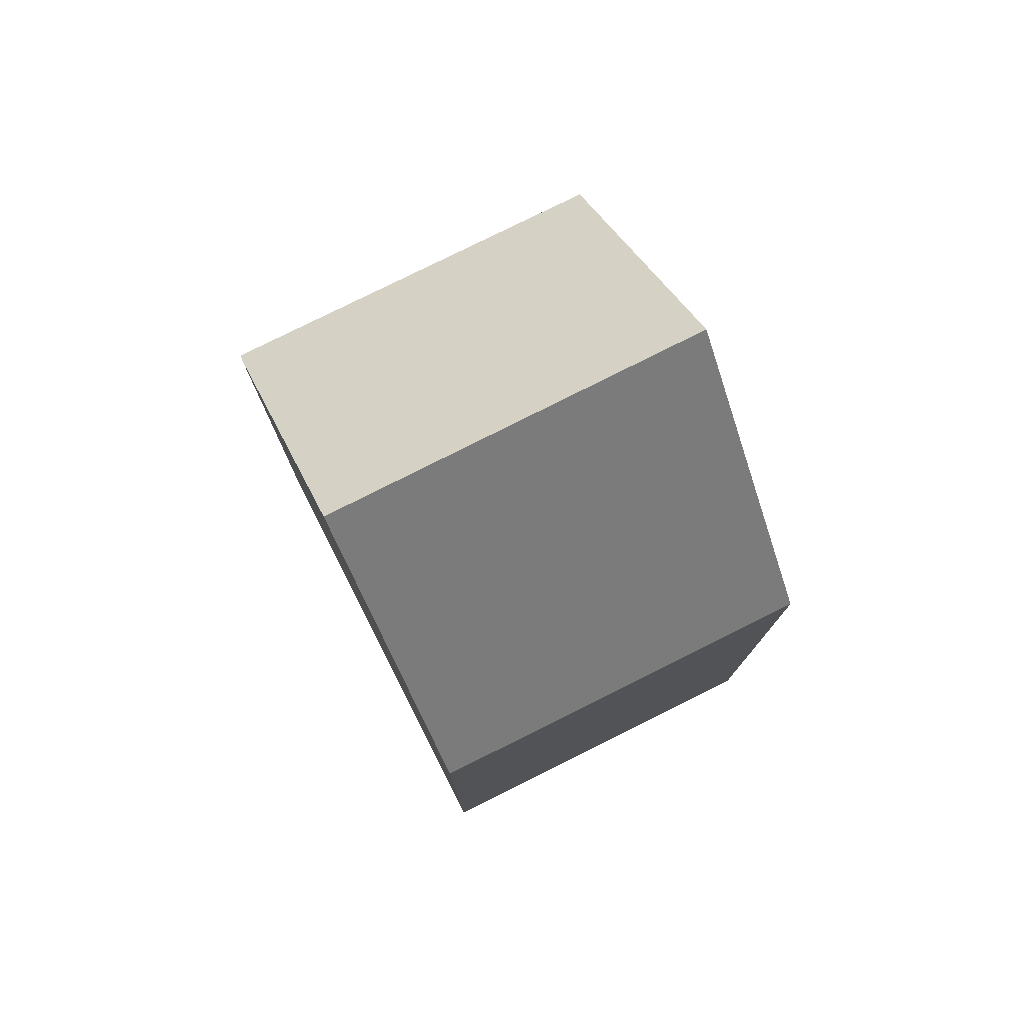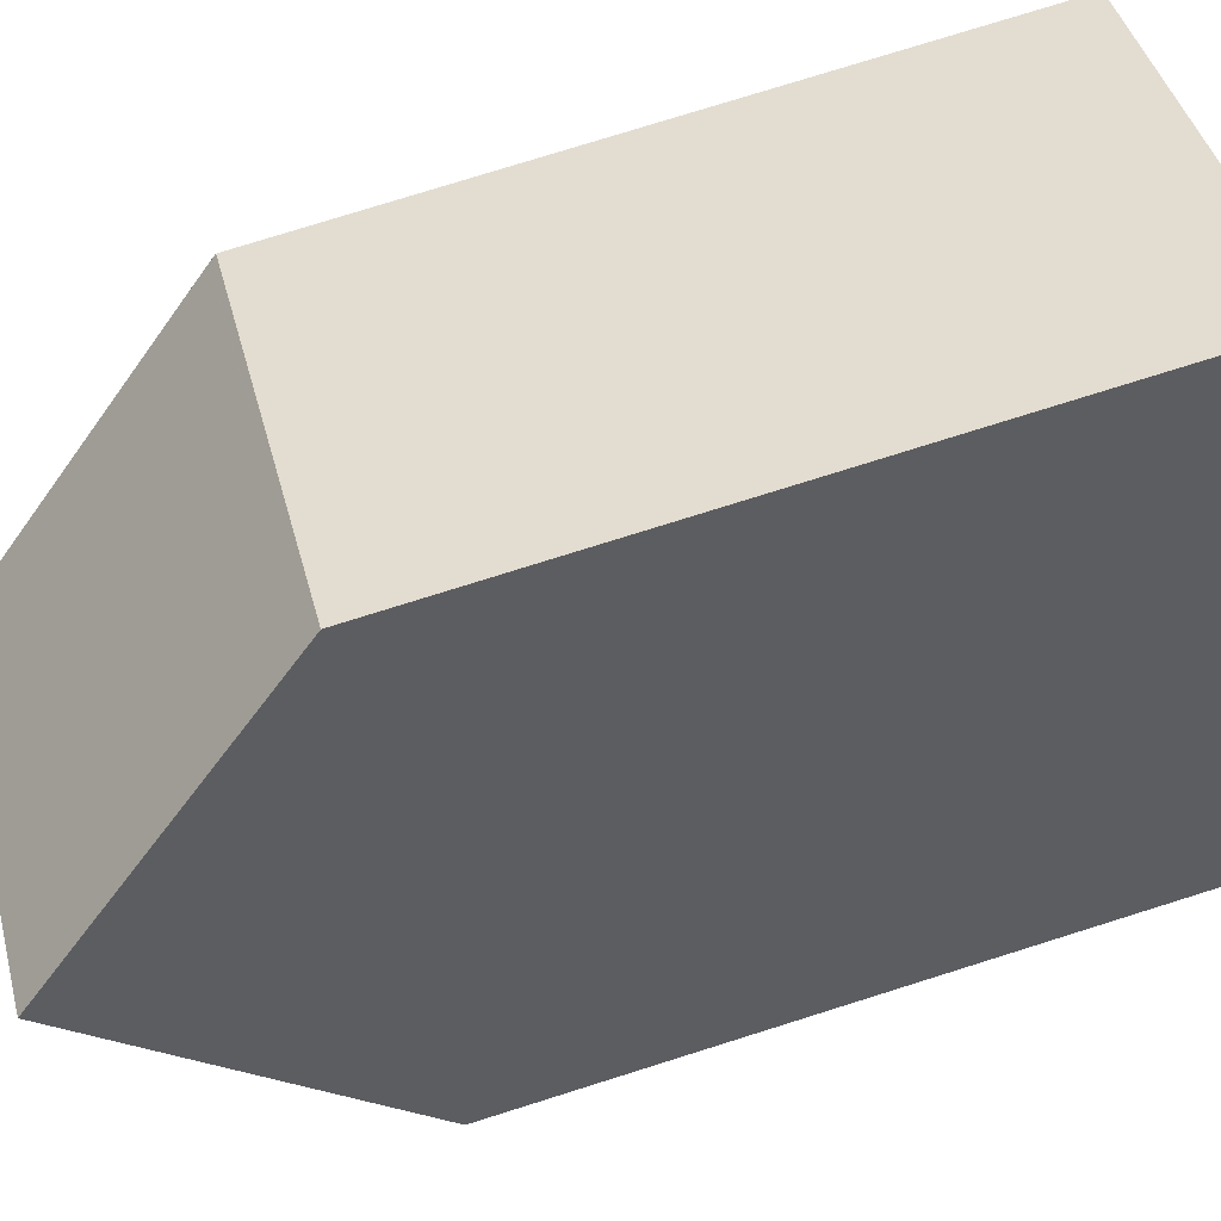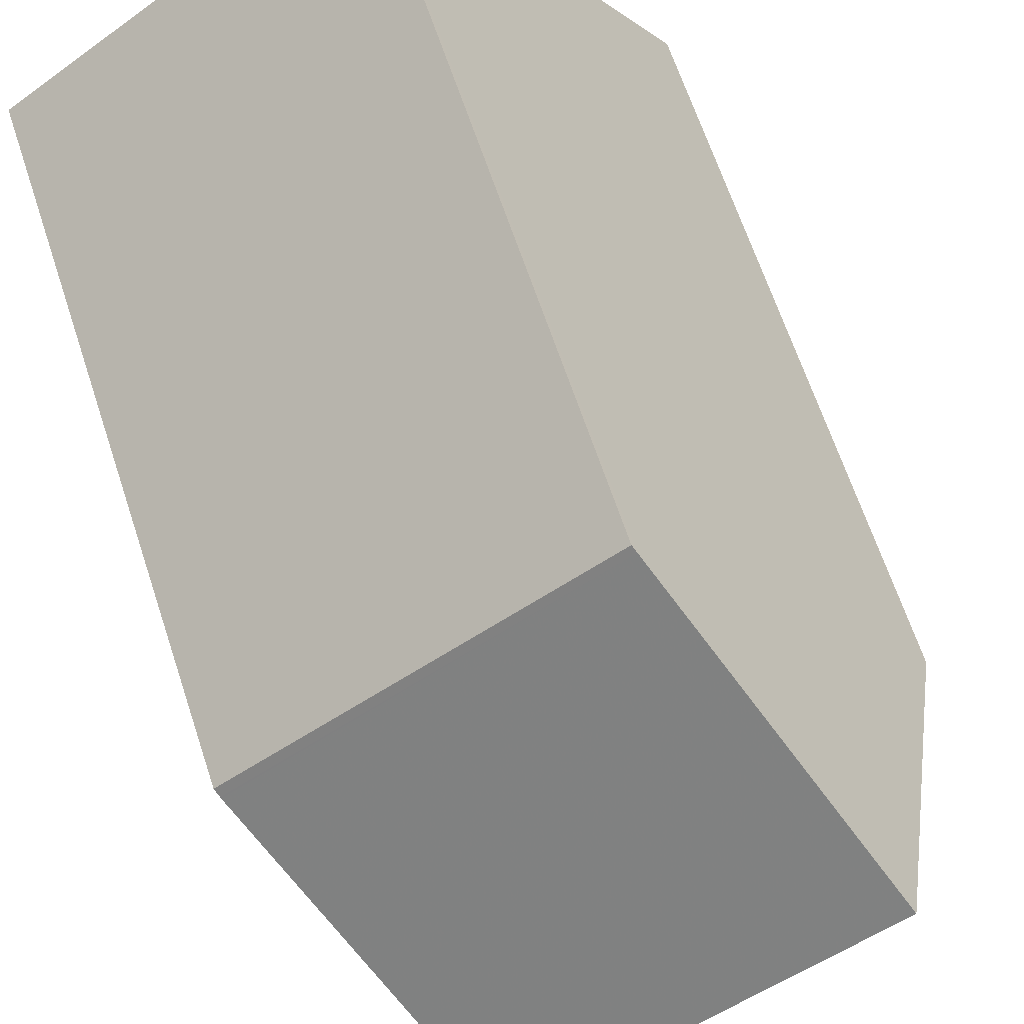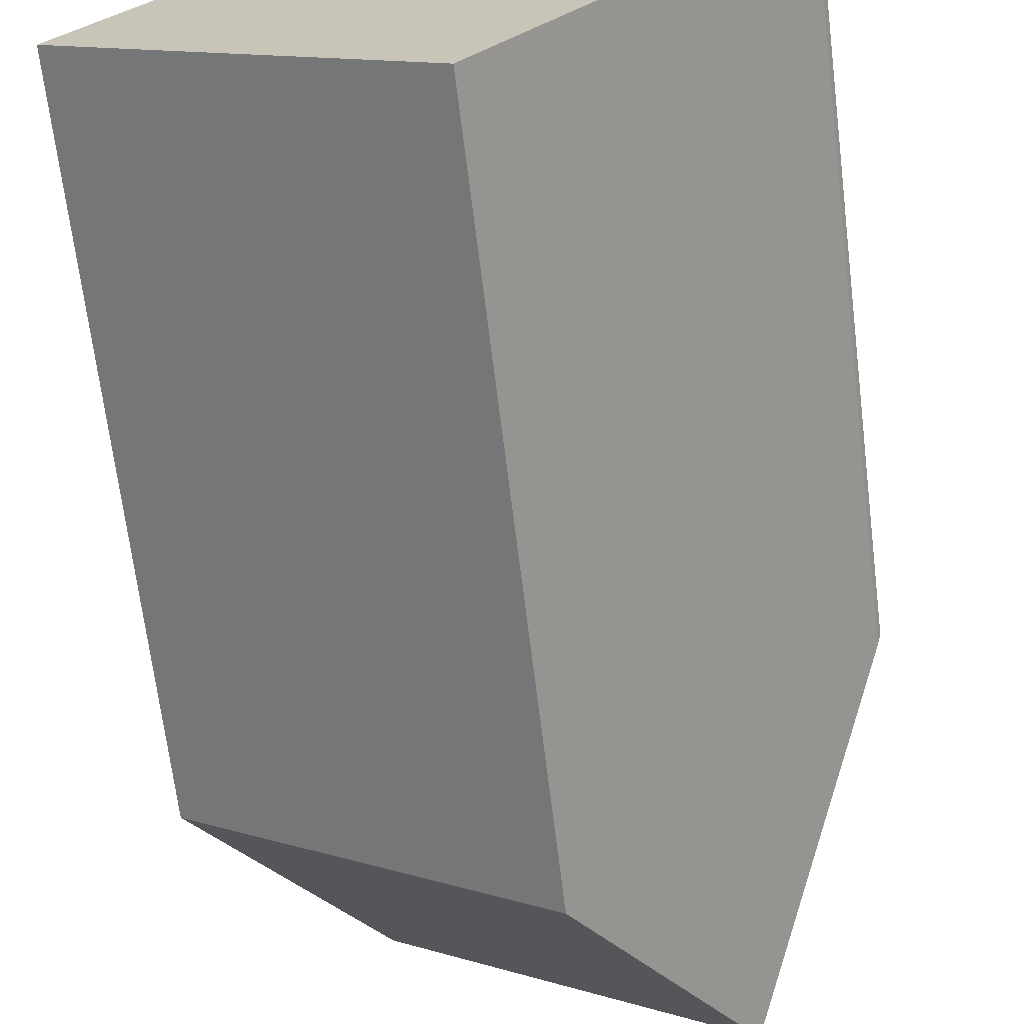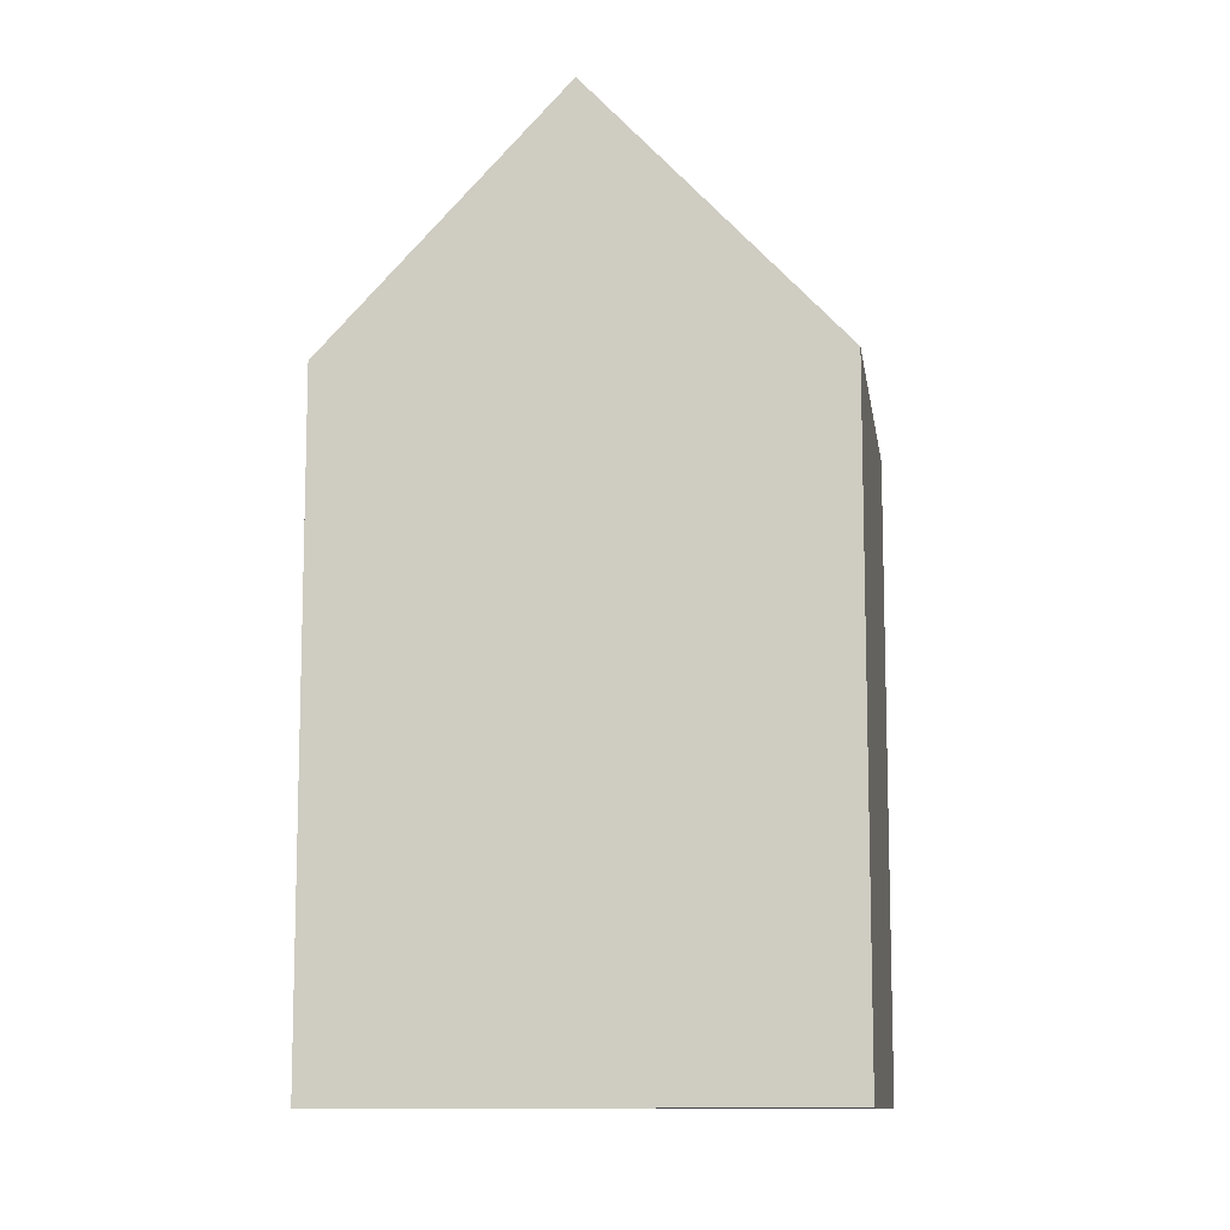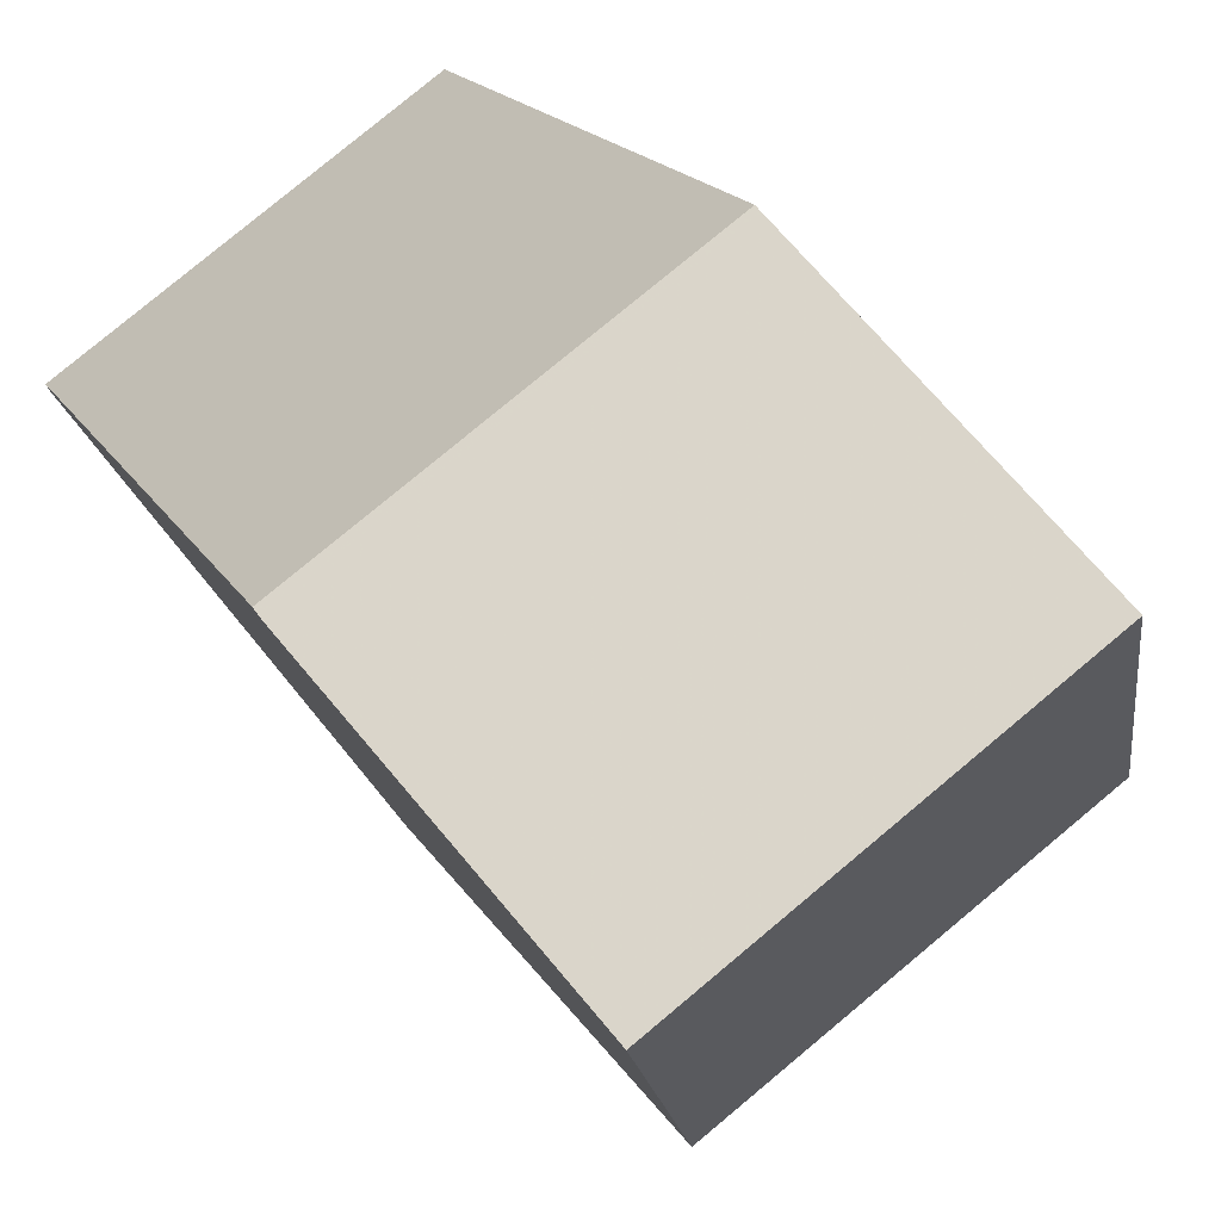
<metadata>
{"format":"obj","ext":"obj","renderer":"f3d","projection":"perspective","resolution":1024,"background":"white","views":[{"elev":78.7,"azim":8.5,"up":"+Z"},{"elev":77.4,"azim":72.6,"up":"+Y"},{"elev":64.9,"azim":-18.2,"up":"+Y"},{"elev":-67.9,"azim":-173.0,"up":"+Y"},{"elev":-10.8,"azim":133.2,"up":"+Z"},{"elev":16.7,"azim":-20.0,"up":"+Y"}]}
</metadata>
<code>
v -557.2 -1244 10.31
v -562.2 -1248 10.34
v -566.7 -1241 10.12
v -561.5 -1238 10.15
v -566.6 -1241 10.23
v -559.3 -1241 14.28
v -564.4 -1245 14.29
v -562.3 -1248 10.45
v -557.3 -1244 10.42
v -564.4 -1245 14.29
v -559.3 -1241 14.28
v -566.6 -1241 10.21
v -561.5 -1238 10.23
v -562.2 -1248 10.34
v -557.2 -1244 10.31
v -557.2 -1244 0
v -562.2 -1248 0
v -562.3 -1248 10.45
v -562.2 -1248 10.34
v -562.2 -1248 0
v -562.3 -1248 0
v -561.5 -1238 10.15
v -566.7 -1241 10.12
v -566.7 -1241 0
v -561.5 -1238 0
v -561.5 -1238 10.23
v -561.5 -1238 10.15
v -561.5 -1238 0
v -561.5 -1238 0
v -566.6 -1241 10.21
v -566.6 -1241 10.23
v -566.6 -1241 0
v -566.6 -1241 0
v -557.3 -1244 10.42
v -559.3 -1241 14.28
v -559.3 -1241 -1.776e-15
v -557.3 -1244 0
v -564.4 -1245 14.29
v -562.3 -1248 10.45
v -562.3 -1248 0
v -564.4 -1245 1.776e-15
v -557.2 -1244 10.31
v -557.3 -1244 10.42
v -557.3 -1244 0
v -557.2 -1244 0
v -566.6 -1241 10.23
v -564.4 -1245 14.29
v -564.4 -1245 1.776e-15
v -566.6 -1241 0
v -566.7 -1241 10.12
v -566.6 -1241 10.21
v -566.6 -1241 0
v -566.7 -1241 0
v -559.3 -1241 14.28
v -561.5 -1238 10.23
v -561.5 -1238 0
v -559.3 -1241 -1.776e-15
v -566.7 -1241 0
v -561.5 -1238 0
v -557.2 -1244 0
v -562.2 -1248 0
v -566.6 -1241 0
f 9 1 2 8
f 8 7 6 9
f 13 11 10 5 12
f 12 3 4 13
f 15 16 17 14
f 19 20 21 18
f 23 24 25 22
f 27 28 29 26
f 31 32 33 30
f 35 36 37 34
f 39 40 41 38
f 43 44 45 42
f 47 48 49 46
f 51 52 53 50
f 55 56 57 54
f 59 60 61 62 58

</code>
